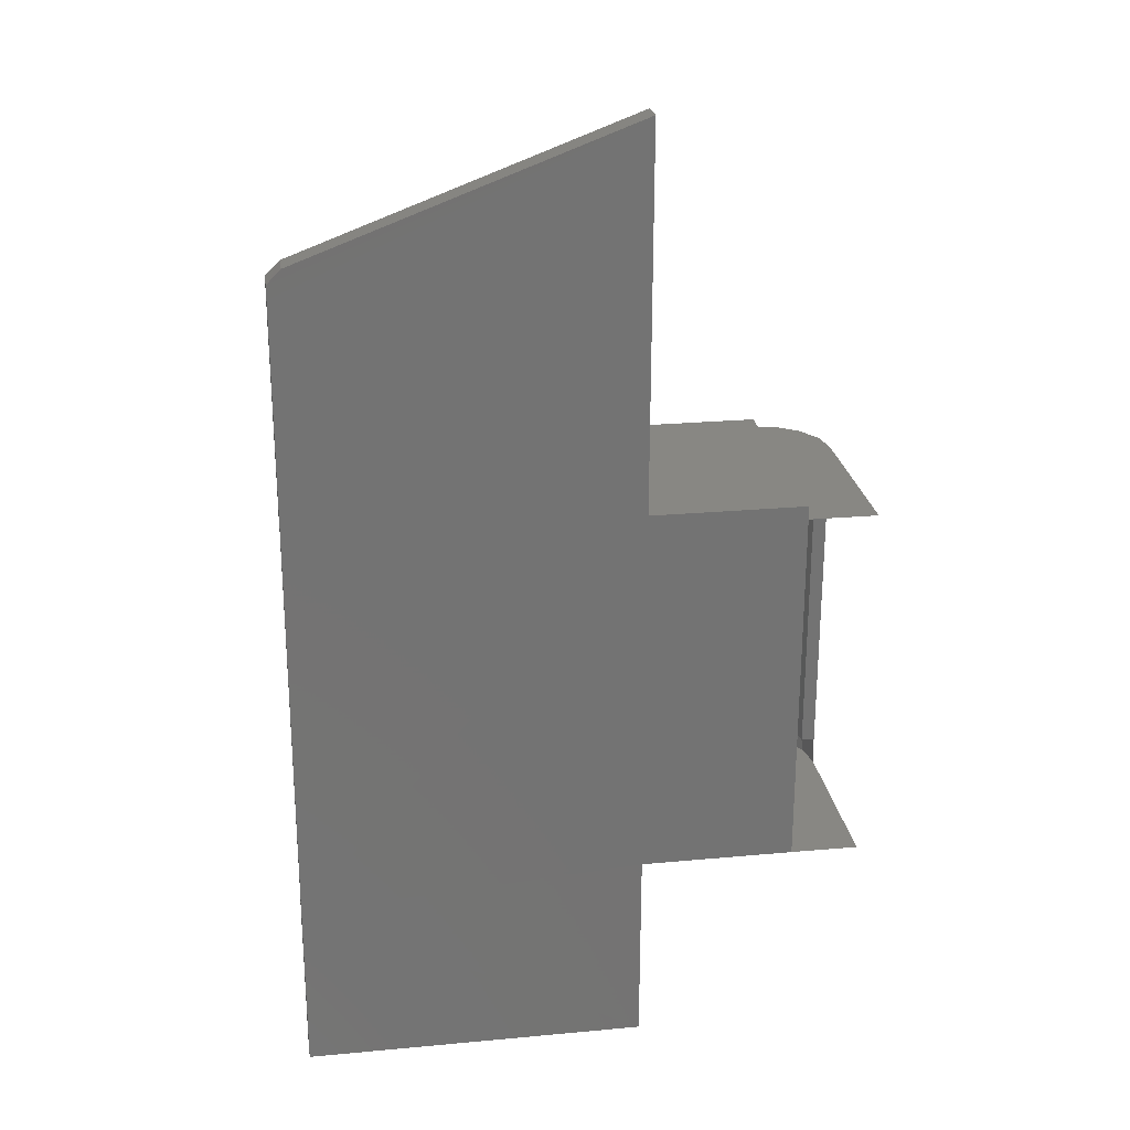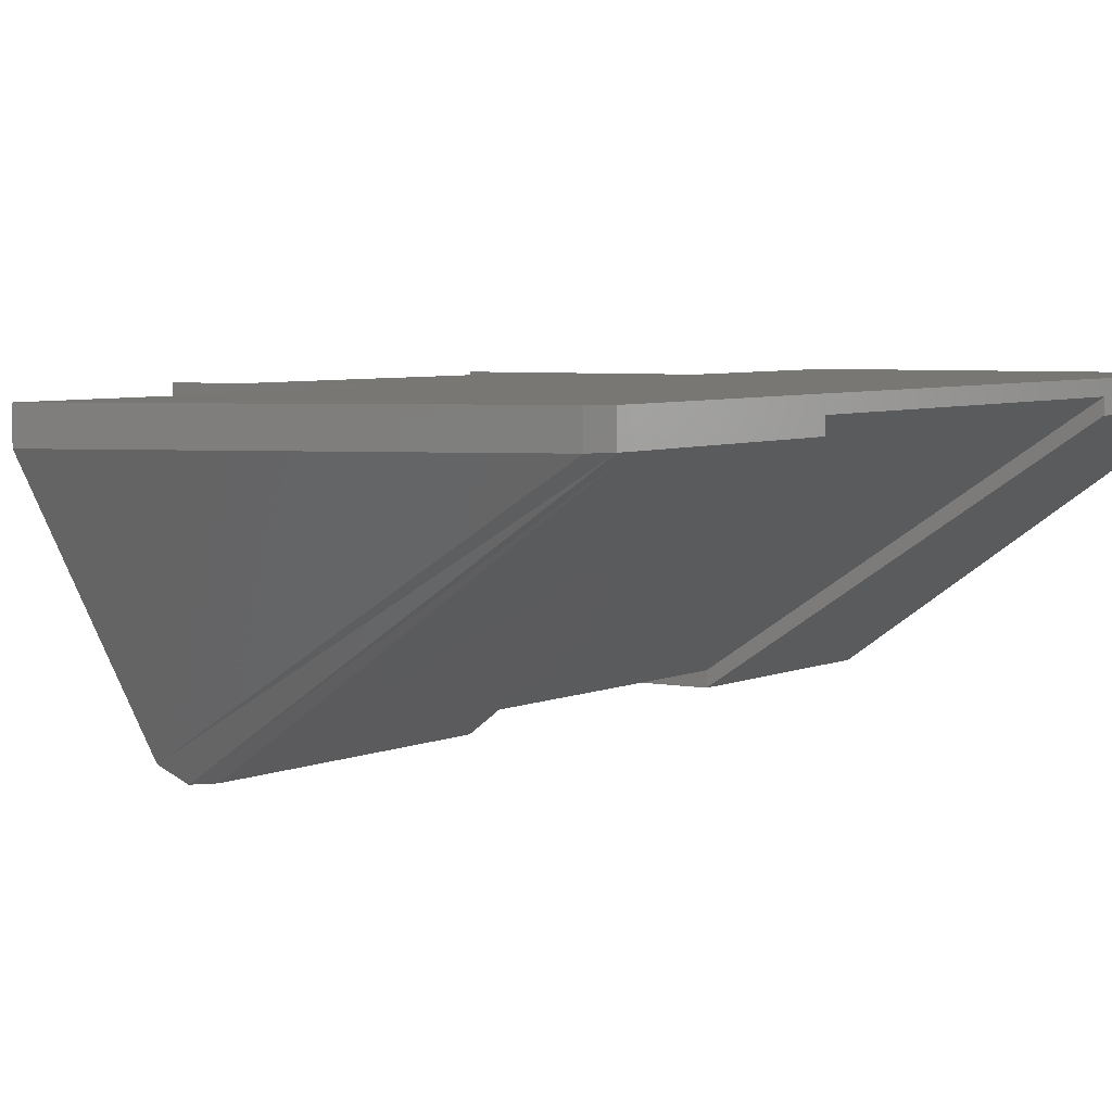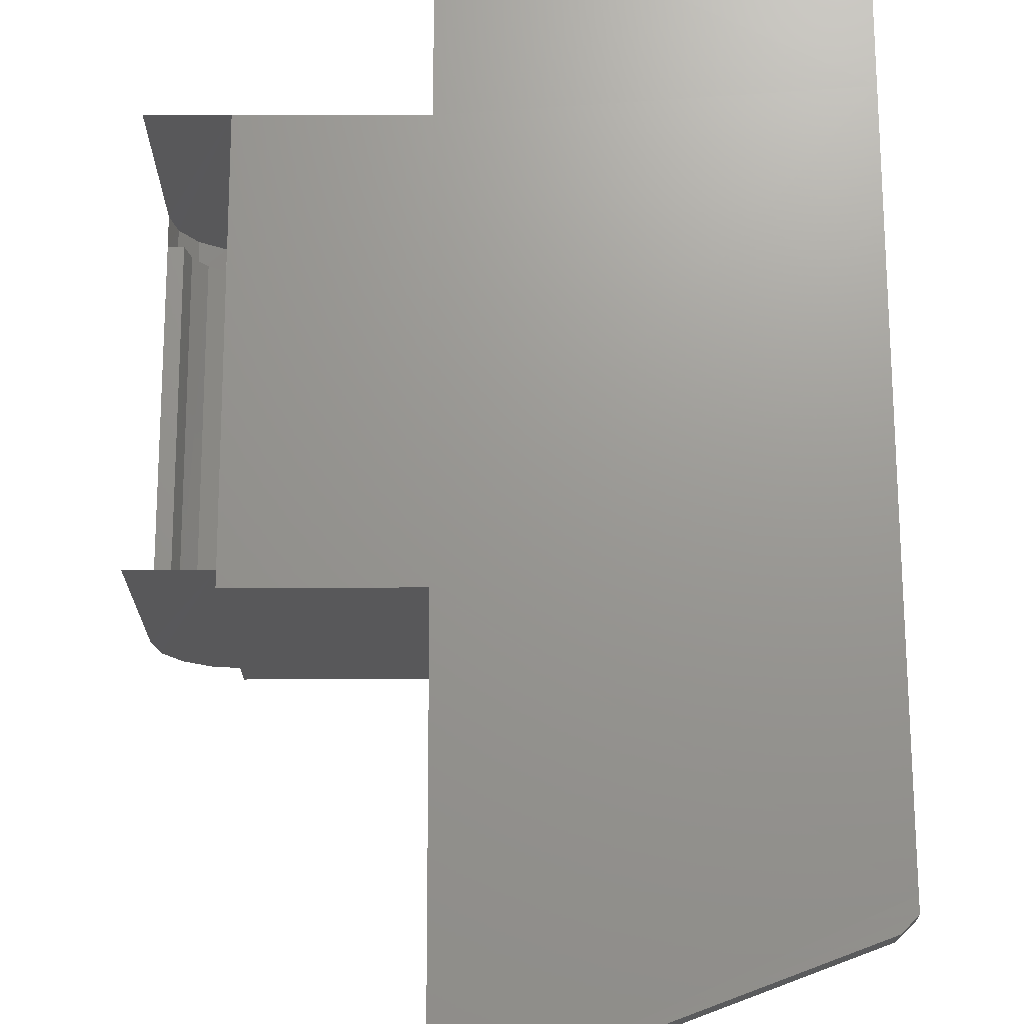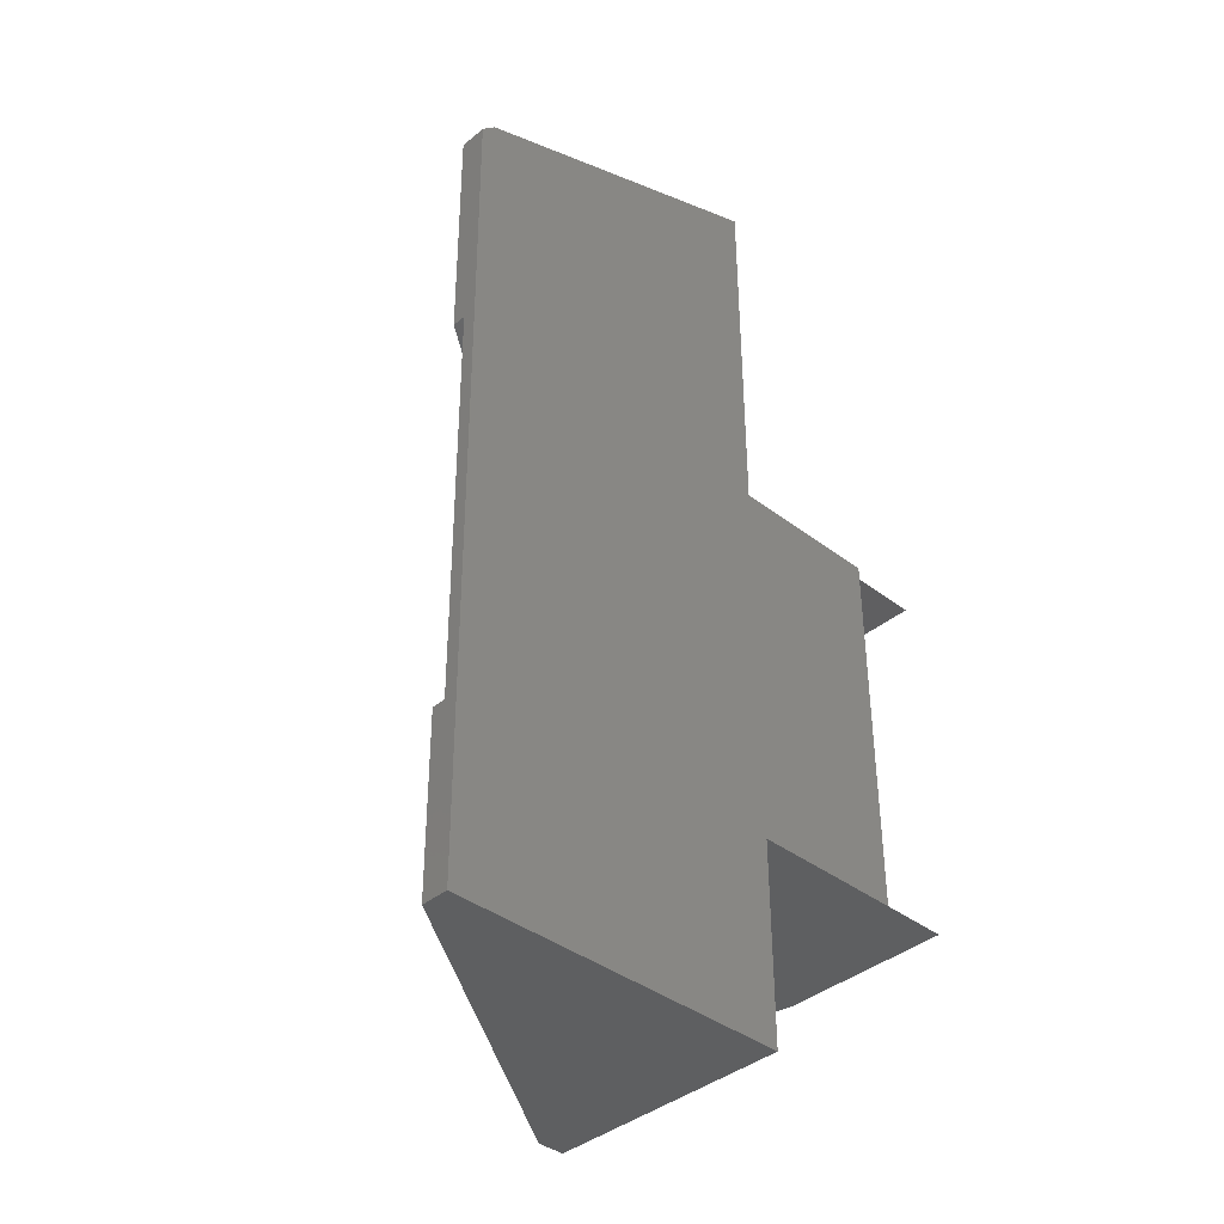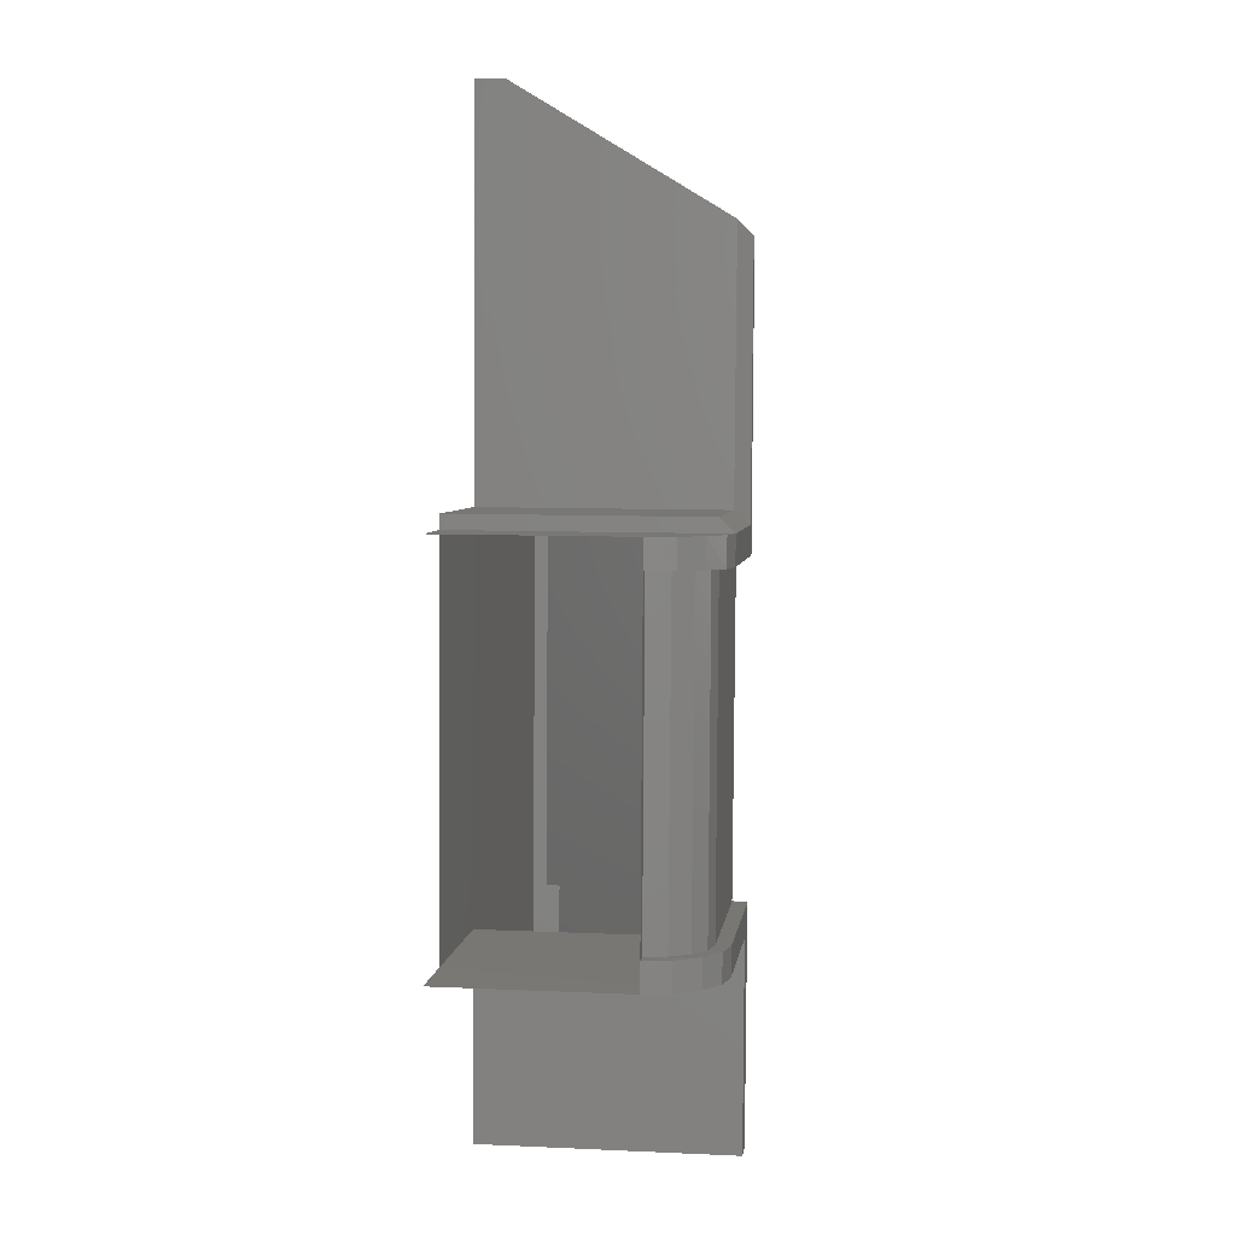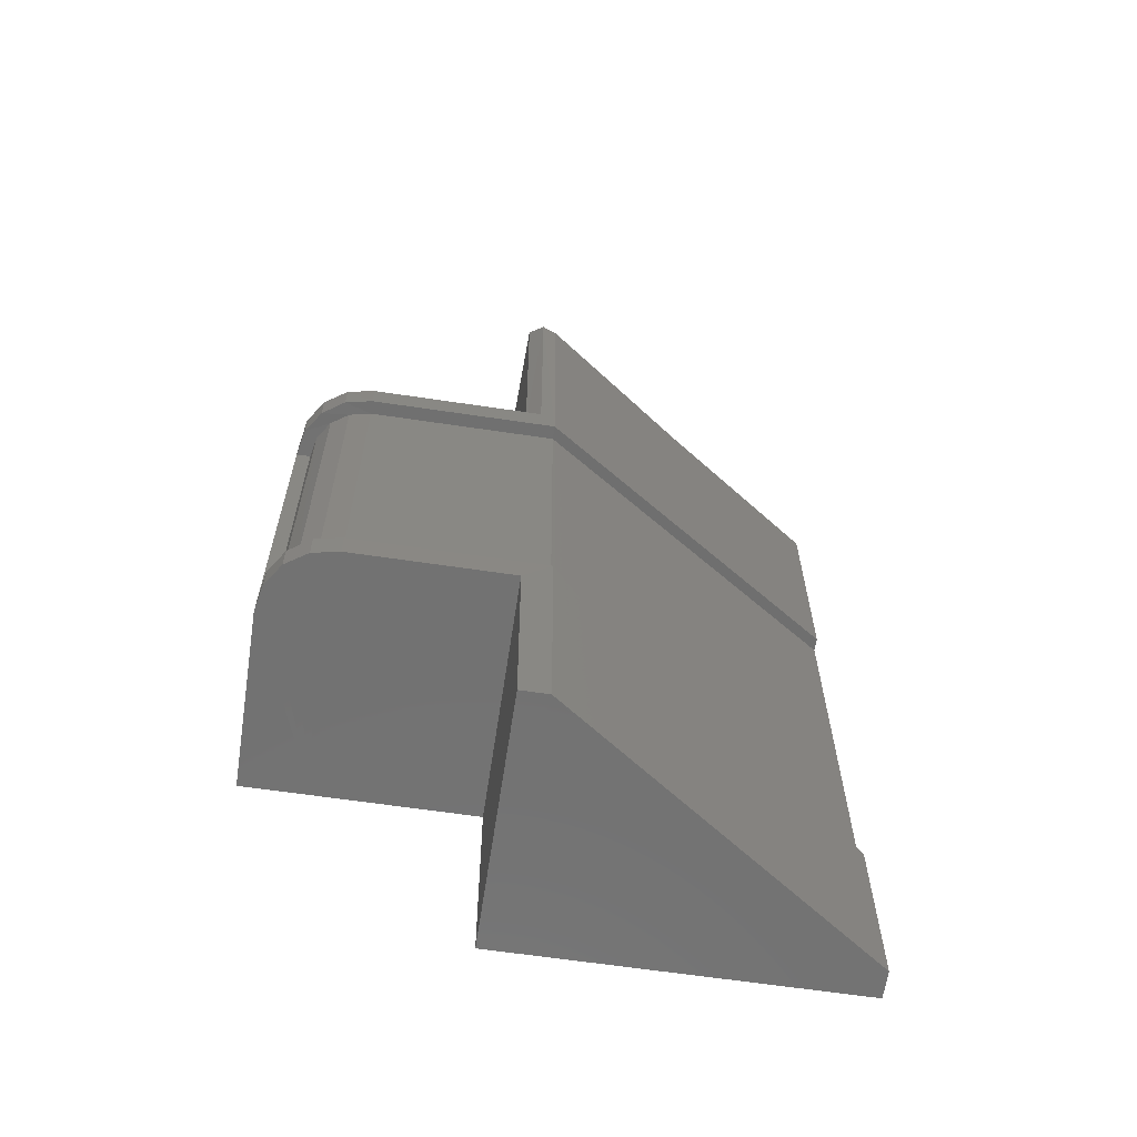
<metadata>
{"format":"stl","ext":"stl","renderer":"f3d","projection":"perspective","resolution":1024,"background":"white","views":[{"elev":25.1,"azim":171.3,"up":"+Z"},{"elev":4.4,"azim":34.8,"up":"+Y"},{"elev":69.7,"azim":-0.3,"up":"+Y"},{"elev":-38.3,"azim":136.0,"up":"+Z"},{"elev":4.5,"azim":-82.8,"up":"+Z"},{"elev":-64.2,"azim":-8.6,"up":"+Z"}]}
</metadata>
<code>
# stl→obj: 67 verts, 123 faces
v 50.82 3.326 0.895
v 50.82 3.326 2.22
v 51.08 2.044 0.895
v 51.06 2.044 2.22
v 51.8 0.975 0.874
v 51.78 0.954 2.22
v 52.87 0.248 0.874
v 52.87 0.227 2.22
v 54.16 -0.008 0.874
v 54.16 -0.008 2.22
v 50.86 3.433 -14.43
v 51.53 3.433 -14.43
v 51.12 2.172 -14.45
v 51.74 2.428 -14.43
v 51.85 1.082 -14.45
v 52.32 1.552 -14.45
v 52.91 0.355 -14.45
v 53.17 0.975 -14.45
v 54.2 0.099 -14.45
v 54.2 0.761 -14.45
v 51.48 3.326 0.895
v 51.7 2.3 0.895
v 52.27 1.445 0.895
v 53.13 0.868 0.874
v 54.16 0.654 0.895
v 50.86 3.454 -15.78
v 51.12 2.172 -15.78
v 51.85 1.082 -15.78
v 52.91 0.376 -15.78
v 54.2 0.12 -15.78
v 61.66 10.53 21.37
v 77.69 10.57 15.41
v 61.66 0.547 15.3
v 78.37 10.59 14.75
v 62.34 -0.115 14.62
v 78.37 10.59 14.08
v 63 -0.094 13.96
v 78.39 10.68 3.225
v 63.05 -0.008 0.895
v 77.69 11.92 15.43
v 78.37 11.92 14.75
v 61.66 11.88 21.39
v 78.37 11.92 14.08
v 61.7 12 2.99
v 78.39 12 3.246
v 78.46 12.15 -16.8
v 62.36 -0.008 2.242
v 63.09 0.783 -14.43
v 63.05 0.654 0.916
v 78.46 11.49 -16.8
v 78.39 11.34 3.246
v 63.09 0.099 -14.43
v 61.74 0.12 -15.76
v 63.11 0.184 -25.46
v 61.79 0.184 -25.46
v 78.48 12.22 -25.33
v 61.74 12.13 -15.67
v 61.79 12.22 -25.38
v 50.86 12.13 -15.71
v 54.2 12.13 -15.69
v 61.7 0.654 2.904
v 78.48 10.87 -25.33
v 50.8 12 2.284
v 54.16 12 2.306
v 78.46 10.81 -16.8
v 54.16 0.654 2.883
v 54.16 12 2.968
f 1 2 3
f 2 3 4
f 3 4 5
f 4 5 6
f 5 6 7
f 6 7 8
f 7 8 9
f 8 9 10
f 11 12 13
f 12 13 14
f 13 14 15
f 14 15 16
f 15 16 17
f 16 17 18
f 17 18 19
f 18 19 20
f 12 21 14
f 21 14 22
f 14 22 16
f 22 16 23
f 16 23 18
f 23 18 24
f 18 24 20
f 24 20 25
f 21 1 22
f 1 22 3
f 22 3 23
f 3 23 5
f 23 5 24
f 5 24 7
f 24 7 25
f 7 25 9
f 26 11 27
f 11 27 13
f 27 13 28
f 13 28 15
f 28 15 29
f 15 29 17
f 29 17 30
f 17 30 19
f 31 32 33
f 32 33 34
f 33 34 35
f 34 35 36
f 35 36 37
f 36 37 38
f 37 38 39
f 40 41 42
f 41 42 43
f 42 43 44
f 43 44 45
f 44 45 46
f 37 35 39
f 35 39 47
f 39 47 9
f 47 9 10
f 20 25 48
f 25 48 49
f 48 49 50
f 49 50 51
f 19 30 52
f 30 52 53
f 52 53 54
f 53 54 55
f 41 34 43
f 34 43 36
f 43 36 51
f 36 51 38
f 43 51 45
f 51 45 50
f 45 50 46
f 50 46 56
f 44 57 46
f 57 46 58
f 46 58 56
f 59 26 60
f 26 60 27
f 60 27 28
f 28 29 60
f 29 60 30
f 60 30 53
f 61 33 44
f 33 44 31
f 44 31 42
f 19 20 52
f 20 52 48
f 52 48 50
f 55 58 54
f 58 54 56
f 54 56 62
f 63 2 64
f 2 64 4
f 64 4 6
f 56 50 62
f 50 62 65
f 6 64 8
f 64 8 10
f 10 66 47
f 66 47 61
f 10 66 64
f 66 64 67
f 12 21 11
f 21 11 1
f 49 39 51
f 39 51 38
f 32 40 31
f 40 31 42
f 54 52 62
f 52 62 65
f 60 57 67
f 57 67 44
f 40 41 32
f 41 32 34
f 47 35 61
f 35 61 33
f 25 9 49
f 9 49 39
f 44 67 61
f 67 61 66
f 58 55 57
f 55 57 53
f 53 60 57
f 50 52 65

</code>
